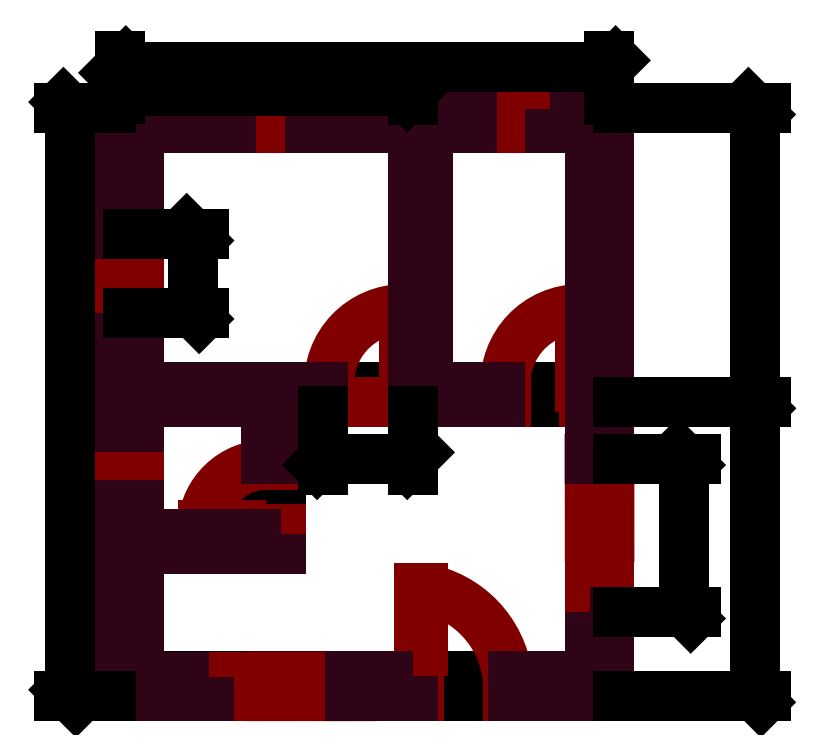
<metadata>
{"format":"dxf","ext":"dxf","renderer":"ezdxf+matplotlib","layout":"modelspace","background":"white","min_lineweight":24,"dpi":150}
</metadata>
<code>
0
SECTION
2
ENTITIES
0
HATCH
8
Hatch
10
0
20
0
30
0
210
0
220
0
230
1
2
SOLID
70
    1
71
    0
91
    1
92
    0
93
    4
72
    1
10
514.5
20
-233.5
11
449.5
21
-233.5
72
    1
10
449.5
20
-233.5
11
449.5
21
-253.5
72
    1
10
449.5
20
-253.5
11
514.5
21
-253.5
72
    1
10
514.5
20
-253.5
11
514.5
21
-233.5
97
    0
75
    0
76
    1
98
    0
0
HATCH
8
Hatch
10
0
20
0
30
0
210
0
220
0
230
1
2
SOLID
70
    1
71
    0
91
    1
92
    0
93
    4
72
    1
10
514.4
20
326.5
11
529.4
21
326.5
72
    1
10
529.4
20
326.5
11
529.4
21
61.5
72
    1
10
529.4
20
61.5
11
514.4
21
61.5
72
    1
10
514.4
20
61.5
11
514.4
21
326.5
97
    0
75
    0
76
    1
98
    0
0
HATCH
8
Hatch
10
0
20
0
30
0
210
0
220
0
230
1
2
SOLID
70
    1
71
    0
91
    1
92
    0
93
   24
72
    1
10
654.1
20
346.2
11
714.4
21
346.2
72
    1
10
714.4
20
346.2
11
714.4
21
326.5
72
    1
10
714.4
20
326.5
11
654.1
21
326.5
72
    1
10
654.1
20
326.5
11
654.1
21
346.2
72
    1
10
694.4
20
-233.5
11
616.5
21
-233.5
72
    1
10
616.5
20
-233.5
11
616.5
21
-253.4
72
    1
10
616.5
20
-253.4
11
694.4
21
-253.4
72
    1
10
694.4
20
-253.4
11
694.4
21
-233.5
72
    1
10
305.5
20
-233.6
11
214.4
21
-233.6
72
    1
10
214.4
20
-233.6
11
214.4
21
-253.5
72
    1
10
214.4
20
-253.5
11
305.5
21
-253.5
72
    1
10
305.5
20
-253.5
11
305.5
21
-233.6
72
    1
10
214.4
20
61.5
11
422.4
21
61.5
72
    1
10
422.4
20
61.5
11
422.4
21
46.5
72
    1
10
422.4
20
46.5
11
214.4
21
46.5
72
    1
10
214.4
20
46.5
11
214.4
21
61.5
72
    1
10
364.4
20
46.5
11
379.4
21
46.5
72
    1
10
379.4
20
46.5
11
379.4
21
-11.5
72
    1
10
379.4
20
-11.5
11
364.4
21
-11.5
72
    1
10
364.4
20
-11.5
11
364.4
21
46.5
72
    1
10
379.4
20
-88.5
11
234.4
21
-88.5
72
    1
10
234.4
20
-88.5
11
234.4
21
-103.5
72
    1
10
234.4
20
-103.5
11
379.4
21
-103.5
72
    1
10
379.4
20
-103.5
11
379.4
21
-88.5
97
    0
75
    0
76
    1
98
    0
0
HATCH
8
Hatch
10
0
20
0
30
0
210
0
220
0
230
1
2
SOLID
70
    1
71
    0
91
    1
92
    0
93
    4
72
    1
10
408.4
20
346.3
11
574.1
21
346.3
72
    1
10
574.1
20
346.3
11
574.1
21
326.5
72
    1
10
574.1
20
326.5
11
408.4
21
326.5
72
    1
10
408.4
20
326.5
11
408.4
21
346.3
97
    0
75
    0
76
    1
98
    0
0
HATCH
8
Hatch
10
0
20
0
30
0
210
0
220
0
230
1
2
SOLID
70
    1
71
    0
91
    1
92
    0
93
    4
72
    1
10
514.4
20
61.5
11
602.4
21
61.5
72
    1
10
602.4
20
61.5
11
602.4
21
46.5
72
    1
10
602.4
20
46.5
11
514.4
21
46.5
72
    1
10
514.4
20
46.5
11
514.4
21
61.5
97
    0
75
    0
76
    1
98
    0
0
HATCH
8
Hatch
10
0
20
0
30
0
210
0
220
0
230
1
2
SOLID
70
    1
71
    0
91
    1
92
    0
93
    4
72
    1
10
694.4
20
326.5
11
714.4
21
326.5
72
    1
10
714.4
20
326.5
11
714.4
21
-11.3
72
    1
10
714.4
20
-11.3
11
694.4
21
-11.3
72
    1
10
694.4
20
-11.3
11
694.4
21
326.5
97
    0
75
    0
76
    1
98
    0
0
HATCH
8
Hatch
10
0
20
0
30
0
210
0
220
0
230
1
2
SOLID
70
    1
71
    0
91
    1
92
    0
93
    4
72
    1
10
694.3
20
-168
11
714.4
21
-168
72
    1
10
714.4
20
-168
11
714.4
21
-253.5
72
    1
10
714.4
20
-253.5
11
694.3
21
-253.5
72
    1
10
694.3
20
-253.5
11
694.3
21
-168
97
    0
75
    0
76
    1
98
    0
0
HATCH
8
Hatch
10
0
20
0
30
0
210
0
220
0
230
1
2
SOLID
70
    1
71
    0
91
    1
92
    0
93
    4
72
    1
10
214.4
20
346.5
11
328.4
21
346.5
72
    1
10
328.4
20
346.5
11
328.4
21
326.5
72
    1
10
328.4
20
326.5
11
214.4
21
326.5
72
    1
10
214.4
20
326.5
11
214.4
21
346.5
97
    0
75
    0
76
    1
98
    0
0
HATCH
8
Hatch
10
0
20
0
30
0
210
0
220
0
230
1
2
SOLID
70
    1
71
    0
91
    1
92
    0
93
    4
72
    1
10
234.5
20
217.8
11
214.4
21
217.8
72
    1
10
214.4
20
217.8
11
214.4
21
326.5
72
    1
10
214.4
20
326.5
11
234.5
21
326.5
72
    1
10
234.5
20
326.5
11
234.5
21
217.8
97
    0
75
    0
76
    1
98
    0
0
HATCH
8
Hatch
10
0
20
0
30
0
210
0
220
0
230
1
2
SOLID
70
    1
71
    0
91
    1
92
    0
93
    4
72
    1
10
214.4
20
-233.5
11
234.4
21
-233.5
72
    1
10
234.4
20
-233.5
11
234.4
21
-58.8
72
    1
10
234.4
20
-58.8
11
214.4
21
-58.8
72
    1
10
214.4
20
-58.8
11
214.4
21
-233.5
97
    0
75
    0
76
    1
98
    0
0
HATCH
8
Hatch
10
0
20
0
30
0
210
0
220
0
230
1
2
SOLID
70
    1
71
    0
91
    1
92
    0
93
    4
72
    1
10
214.5
20
137.8
11
234.4
21
137.8
72
    1
10
234.4
20
137.8
11
234.4
21
21.2
72
    1
10
234.4
20
21.2
11
214.5
21
21.2
72
    1
10
214.5
20
21.2
11
214.5
21
137.8
97
    0
75
    0
76
    1
98
    0
0
LWPOLYLINE
8
Wall
90
    4
70
    1
43
0
10
214.4
20
346.5
10
714.4
20
346.5
10
714.4
20
326.5
10
214.4
20
326.5
0
LWPOLYLINE
8
Wall
90
    4
70
    1
43
0
10
214.4
20
346.5
10
234.4
20
346.5
10
234.4
20
-253.5
10
214.4
20
-253.5
0
LWPOLYLINE
8
Wall
90
    4
70
    1
43
0
10
214.4
20
-233.5
10
714.4
20
-233.5
10
714.4
20
-253.5
10
214.4
20
-253.5
0
LWPOLYLINE
8
Wall
90
    4
70
    1
43
0
10
514.4
20
346.5
10
529.4
20
346.5
10
529.4
20
46.5
10
514.4
20
46.5
0
LWPOLYLINE
8
Wall
90
    4
70
    1
43
0
10
514.4
20
61.5
10
714.4
20
61.5
10
714.4
20
46.5
10
514.4
20
46.5
0
LWPOLYLINE
8
Wall
90
    4
70
    1
43
0
10
214.4
20
61.5
10
514.4
20
61.5
10
514.4
20
46.5
10
214.4
20
46.5
0
LWPOLYLINE
8
Wall
90
    4
70
    1
43
0
10
214.4
20
-88.5
10
379.4
20
-88.5
10
379.4
20
-103.5
10
214.4
20
-103.5
0
LWPOLYLINE
8
Wall
90
    4
70
    1
43
0
10
364.4
20
61.5
10
379.4
20
61.5
10
379.4
20
-103.5
10
364.4
20
-103.5
0
LWPOLYLINE
8
Wall
90
    4
70
    1
43
0
10
694.4
20
346.5
10
714.4
20
346.5
10
714.4
20
-253.5
10
694.4
20
-253.5
0
LWPOLYLINE
8
Wall
90
    4
70
    1
43
0
10
364.4
20
61.5
10
379.4
20
61.5
10
379.4
20
-103.5
10
364.4
20
-103.5
0
LWPOLYLINE
8
Door & Window
90
    4
70
    1
43
0
10
514.5
20
-253.4
10
520.5
20
-253.4
10
520.5
20
-233.4
10
514.5
20
-233.4
0
LWPOLYLINE
8
Door & Window
90
    4
70
    1
43
0
10
616.5
20
-253.4
10
610.5
20
-253.4
10
610.5
20
-233.4
10
616.5
20
-233.4
0
LWPOLYLINE
8
Door & Window
90
    4
70
    1
43
0
10
524.5
20
-233.4
10
524.5
20
-143.4
10
520.5
20
-143.4
10
520.5
20
-233.4
0
ARC
8
Door & Window
10
506.5
20
-246.7
40
104.8
50
7.282
51
80.11
0
LWPOLYLINE
8
Door & Window
90
    4
70
    1
43
0
10
422.4
20
46.5
10
428.4
20
46.5
10
428.4
20
61.5
10
422.4
20
61.5
0
LWPOLYLINE
8
Door & Window
90
    4
70
    1
43
0
10
514.4
20
46.5
10
508.4
20
46.5
10
508.4
20
61.5
10
514.4
20
61.5
0
LWPOLYLINE
8
Door & Window
90
    4
70
    1
43
0
10
504.4
20
141.5
10
504.4
20
61.5
10
508.4
20
61.5
10
508.4
20
141.5
0
ARC
8
Door & Window
10
504.4
20
65.38
40
76.12
50
90.01
51
182.9
0
LINE
8
Door & Window
10
428.4
20
46.5
11
508.4
21
46.5
0
LWPOLYLINE
8
Door & Window
90
    4
70
    1
43
0
10
602.4
20
46.5
10
608.4
20
46.5
10
608.4
20
61.5
10
602.4
20
61.5
0
LWPOLYLINE
8
Door & Window
90
    4
70
    1
43
0
10
694.4
20
46.5
10
688.4
20
46.5
10
688.4
20
61.5
10
694.4
20
61.5
0
LWPOLYLINE
8
Door & Window
90
    4
70
    1
43
0
10
684.4
20
141.5
10
684.4
20
61.5
10
688.4
20
61.5
10
688.4
20
141.5
0
ARC
8
Door & Window
10
684.4
20
65.38
40
76.12
50
90.01
51
182.9
0
LWPOLYLINE
8
Door & Window
90
    4
70
    1
43
0
10
379.4
20
-88.5
10
379.4
20
-82.5
10
364.4
20
-82.5
10
364.4
20
-88.5
0
LWPOLYLINE
8
Door & Window
90
    4
70
    1
43
0
10
379.4
20
-11.5
10
379.4
20
-17.5
10
364.4
20
-17.5
10
364.4
20
-11.5
0
LWPOLYLINE
8
Door & Window
90
    4
70
    1
43
0
10
364.4
20
-78.5
10
299.4
20
-78.5
10
299.4
20
-82.5
10
364.4
20
-82.5
0
ARC
8
Door & Window
10
365.1
20
-83.32
40
65.82
50
90.56
51
175.8
0
LWPOLYLINE
8
Door & Window
90
    4
70
    1
43
0
10
577.1
20
328.7
10
582.1
20
328.7
10
582.1
20
343.7
10
577.1
20
343.7
0
LINE
8
Door & Window
10
577.1
20
343.7
11
574.1
21
343.7
0
LINE
8
Door & Window
10
577.1
20
328.7
11
574.1
21
328.7
0
LWPOLYLINE
8
Door & Window
90
    4
70
    1
43
0
10
582.1
20
333.7
10
587.1
20
333.7
10
587.1
20
338.7
10
582.1
20
338.7
0
LINE
8
Door & Window
10
574.1
20
326.2
11
654.1
21
326.2
0
LINE
8
Door & Window
10
654.1
20
346.2
11
574.1
21
346.2
0
LINE
8
Door & Window
10
574.1
20
346.2
11
574.1
21
343.7
0
LINE
8
Door & Window
10
574.1
20
328.7
11
574.1
21
326.2
0
LWPOLYLINE
8
Door & Window
90
    4
70
    1
43
0
10
651.1
20
328.7
10
646.1
20
328.7
10
646.1
20
343.7
10
651.1
20
343.7
0
LINE
8
Door & Window
10
651.1
20
343.7
11
654.1
21
343.7
0
LINE
8
Door & Window
10
651.1
20
328.7
11
654.1
21
328.7
0
LWPOLYLINE
8
Door & Window
90
    4
70
    1
43
0
10
646.1
20
333.7
10
641.1
20
333.7
10
641.1
20
338.7
10
646.1
20
338.7
0
LINE
8
Door & Window
10
654.1
20
346.2
11
654.1
21
343.7
0
LINE
8
Door & Window
10
654.1
20
328.7
11
654.1
21
326.2
0
LINE
8
Door & Window
10
587.1
20
336.2
11
641.1
21
336.2
0
LWPOLYLINE
8
Door & Window
90
    4
70
    1
43
0
10
331.4
20
328.8
10
336.4
20
328.8
10
336.4
20
343.8
10
331.4
20
343.8
0
LINE
8
Door & Window
10
331.4
20
343.8
11
328.4
21
343.8
0
LINE
8
Door & Window
10
331.4
20
328.8
11
328.4
21
328.8
0
LWPOLYLINE
8
Door & Window
90
    4
70
    1
43
0
10
336.4
20
333.8
10
341.4
20
333.8
10
341.4
20
338.8
10
336.4
20
338.8
0
LINE
8
Door & Window
10
328.4
20
326.3
11
408.4
21
326.3
0
LINE
8
Door & Window
10
408.4
20
346.3
11
328.4
21
346.3
0
LINE
8
Door & Window
10
328.4
20
346.3
11
328.4
21
343.8
0
LINE
8
Door & Window
10
328.4
20
328.8
11
328.4
21
326.3
0
LWPOLYLINE
8
Door & Window
90
    4
70
    1
43
0
10
405.4
20
328.8
10
400.4
20
328.8
10
400.4
20
343.8
10
405.4
20
343.8
0
LINE
8
Door & Window
10
405.4
20
343.8
11
408.4
21
343.8
0
LINE
8
Door & Window
10
405.4
20
328.8
11
408.4
21
328.8
0
LWPOLYLINE
8
Door & Window
90
    4
70
    1
43
0
10
400.4
20
333.8
10
395.4
20
333.8
10
395.4
20
338.8
10
400.4
20
338.8
0
LINE
8
Door & Window
10
408.4
20
346.3
11
408.4
21
343.8
0
LINE
8
Door & Window
10
408.4
20
328.8
11
408.4
21
326.3
0
LINE
8
Door & Window
10
341.4
20
336.3
11
395.4
21
336.3
0
LWPOLYLINE
8
Door & Window
90
    4
70
    1
43
0
10
308.5
20
-251.1
10
313.5
20
-251.1
10
313.5
20
-236.1
10
308.5
20
-236.1
0
LINE
8
Door & Window
10
308.5
20
-236.1
11
305.5
21
-236.1
0
LINE
8
Door & Window
10
308.5
20
-251.1
11
305.5
21
-251.1
0
LWPOLYLINE
8
Door & Window
90
    4
70
    1
43
0
10
313.5
20
-246.1
10
318.5
20
-246.1
10
318.5
20
-241.1
10
313.5
20
-241.1
0
LINE
8
Door & Window
10
305.5
20
-253.6
11
385.5
21
-253.6
0
LINE
8
Door & Window
10
385.5
20
-233.6
11
305.5
21
-233.6
0
LINE
8
Door & Window
10
305.5
20
-233.6
11
305.5
21
-236.1
0
LINE
8
Door & Window
10
305.5
20
-251.1
11
305.5
21
-253.6
0
LWPOLYLINE
8
Door & Window
90
    4
70
    1
43
0
10
382.5
20
-251.1
10
377.5
20
-251.1
10
377.5
20
-236.1
10
382.5
20
-236.1
0
LWPOLYLINE
8
Door & Window
90
    4
70
    1
43
0
10
377.5
20
-246.1
10
372.5
20
-246.1
10
372.5
20
-241.1
10
377.5
20
-241.1
0
LINE
8
Door & Window
10
318.5
20
-243.6
11
372.5
21
-243.6
0
LWPOLYLINE
8
Door & Window
90
    4
70
    1
43
0
10
446.5
20
-251.1
10
441.5
20
-251.1
10
441.5
20
-236.1
10
446.5
20
-236.1
0
LINE
8
Door & Window
10
446.5
20
-236.1
11
449.5
21
-236
0
LINE
8
Door & Window
10
446.5
20
-251.1
11
449.5
21
-251
0
LWPOLYLINE
8
Door & Window
90
    4
70
    1
43
0
10
441.5
20
-246.1
10
436.5
20
-246.1
10
436.5
20
-241.1
10
441.5
20
-241.1
0
LINE
8
Door & Window
10
449.5
20
-253.5
11
369.5
21
-253.6
0
LINE
8
Door & Window
10
369.5
20
-233.6
11
449.5
21
-233.5
0
LINE
8
Door & Window
10
449.5
20
-233.5
11
449.5
21
-236
0
LINE
8
Door & Window
10
449.5
20
-251
11
449.5
21
-253.5
0
LWPOLYLINE
8
Door & Window
90
    4
70
    1
43
0
10
377.5
20
-246.1
10
382.5
20
-246.1
10
382.5
20
-241.1
10
377.5
20
-241.1
0
LINE
8
Door & Window
10
436.5
20
-243.6
11
382.5
21
-243.6
0
LWPOLYLINE
8
Hatch
90
    4
70
    1
43
0
10
214.4
20
346.5
10
328.4
20
346.5
10
328.4
20
326.5
10
214.4
20
326.5
0
LWPOLYLINE
8
Hatch
90
    4
70
    1
43
0
10
408.4
20
346.3
10
574.1
20
346.3
10
574.1
20
326.5
10
408.4
20
326.5
0
LWPOLYLINE
8
Hatch
90
    4
70
    1
43
0
10
654.1
20
346.2
10
714.4
20
346.2
10
714.4
20
326.5
10
654.1
20
326.5
0
LWPOLYLINE
8
Door & Window
90
    4
70
    1
43
0
10
711.8
20
-165
10
711.8
20
-160
10
696.8
20
-160
10
696.8
20
-165
0
LINE
8
Door & Window
10
696.8
20
-165
11
696.8
21
-168
0
LINE
8
Door & Window
10
711.8
20
-165
11
711.8
21
-168
0
LWPOLYLINE
8
Door & Window
90
    4
70
    1
43
0
10
706.8
20
-160
10
706.8
20
-155
10
701.8
20
-155
10
701.8
20
-160
0
LINE
8
Door & Window
10
694.3
20
-168
11
696.8
21
-168
0
LINE
8
Door & Window
10
711.8
20
-168
11
714.3
21
-168
0
LINE
8
Door & Window
10
714.4
20
-155.3
11
714.4
21
-75.3
0
LINE
8
Door & Window
10
694.4
20
-75.3
11
694.4
21
-155.3
0
LWPOLYLINE
8
Door & Window
90
    4
70
    1
43
0
10
711.9
20
-78.3
10
711.9
20
-83.3
10
696.9
20
-83.3
10
696.9
20
-78.3
0
LWPOLYLINE
8
Door & Window
90
    4
70
    1
43
0
10
706.9
20
-83.3
10
706.9
20
-88.3
10
701.9
20
-88.3
10
701.9
20
-83.3
0
LINE
8
Door & Window
10
704.4
20
-142.3
11
704.4
21
-88.3
0
LWPOLYLINE
8
Door & Window
90
    4
70
    1
43
0
10
711.9
20
-14.3
10
711.9
20
-19.3
10
696.9
20
-19.31
10
696.9
20
-14.31
0
LINE
8
Door & Window
10
696.9
20
-14.31
11
696.9
21
-11.31
0
LINE
8
Door & Window
10
711.9
20
-14.3
11
711.9
21
-11.3
0
LWPOLYLINE
8
Door & Window
90
    4
70
    1
43
0
10
706.9
20
-19.3
10
706.9
20
-24.3
10
701.9
20
-24.31
10
701.9
20
-19.31
0
LINE
8
Door & Window
10
714.4
20
-11.3
11
714.4
21
-91.3
0
LINE
8
Door & Window
10
694.4
20
-91.31
11
694.4
21
-11.31
0
LINE
8
Door & Window
10
694.4
20
-11.31
11
696.9
21
-11.31
0
LWPOLYLINE
8
Door & Window
90
    4
70
    1
43
0
10
706.9
20
-83.3
10
706.9
20
-78.3
10
701.9
20
-78.31
10
701.9
20
-83.31
0
LINE
8
Door & Window
10
704.4
20
-24.3
11
704.4
21
-78.3
0
LINE
8
Door & Window
10
711.9
20
-11.3
11
714.4
21
-11.3
0
LWPOLYLINE
8
Hatch
90
    4
70
    1
43
0
10
214.4
20
346.5
10
328.4
20
346.5
10
328.4
20
326.5
10
214.4
20
326.5
0
LWPOLYLINE
8
Hatch
90
    4
70
    1
43
0
10
408.4
20
346.3
10
574.1
20
346.3
10
574.1
20
326.5
10
408.4
20
326.5
0
LWPOLYLINE
8
Hatch
90
    4
70
    1
43
0
10
654.1
20
346.2
10
714.4
20
346.2
10
714.4
20
326.5
10
654.1
20
326.5
0
LWPOLYLINE
8
Hatch
90
    4
70
    1
43
0
10
694.4
20
326.5
10
714.4
20
326.5
10
714.4
20
-11.3
10
694.4
20
-11.3
0
LWPOLYLINE
8
Hatch
90
    4
70
    1
43
0
10
694.3
20
-168
10
714.4
20
-168
10
714.4
20
-253.5
10
694.3
20
-253.5
0
LWPOLYLINE
8
Hatch
90
    4
70
    1
43
0
10
694.4
20
-233.5
10
616.5
20
-233.5
10
616.5
20
-253.4
10
694.4
20
-253.4
0
LWPOLYLINE
8
Hatch
90
    4
70
    1
43
0
10
514.5
20
-233.5
10
449.5
20
-233.5
10
449.5
20
-253.5
10
514.5
20
-253.5
0
LWPOLYLINE
8
Hatch
90
    4
70
    1
43
0
10
305.5
20
-233.6
10
214.4
20
-233.6
10
214.4
20
-253.5
10
305.5
20
-253.5
0
LWPOLYLINE
8
Hatch
90
    4
70
    1
43
0
10
214.4
20
61.5
10
422.4
20
61.5
10
422.4
20
46.5
10
214.4
20
46.5
0
LWPOLYLINE
8
Hatch
90
    4
70
    1
43
0
10
364.4
20
46.5
10
379.4
20
46.5
10
379.4
20
-11.5
10
364.4
20
-11.5
0
LWPOLYLINE
8
Hatch
90
    4
70
    1
43
0
10
379.4
20
-88.5
10
234.4
20
-88.5
10
234.4
20
-103.5
10
379.4
20
-103.5
0
LWPOLYLINE
8
Door & Window
90
    4
70
    1
43
0
10
231.9
20
-55.8
10
231.9
20
-50.8
10
216.9
20
-50.8
10
216.9
20
-55.8
0
LINE
8
Door & Window
10
216.9
20
-55.8
11
216.9
21
-58.8
0
LINE
8
Door & Window
10
231.9
20
-55.8
11
231.9
21
-58.8
0
LWPOLYLINE
8
Door & Window
90
    4
70
    1
43
0
10
226.9
20
-50.8
10
226.9
20
-45.8
10
221.9
20
-45.8
10
221.9
20
-50.8
0
LINE
8
Door & Window
10
234.4
20
-58.8
11
234.4
21
21.2
0
LINE
8
Door & Window
10
214.4
20
21.2
11
214.4
21
-58.8
0
LINE
8
Door & Window
10
214.4
20
-58.8
11
216.9
21
-58.8
0
LINE
8
Door & Window
10
231.9
20
-58.8
11
234.4
21
-58.8
0
LWPOLYLINE
8
Door & Window
90
    4
70
    1
43
0
10
231.9
20
18.2
10
231.9
20
13.2
10
216.9
20
13.2
10
216.9
20
18.2
0
LINE
8
Door & Window
10
216.9
20
18.2
11
216.9
21
21.2
0
LINE
8
Door & Window
10
231.9
20
18.2
11
231.9
21
21.2
0
LWPOLYLINE
8
Door & Window
90
    4
70
    1
43
0
10
226.9
20
13.2
10
226.9
20
8.198
10
221.9
20
8.198
10
221.9
20
13.2
0
LINE
8
Door & Window
10
214.4
20
21.2
11
216.9
21
21.2
0
LINE
8
Door & Window
10
231.9
20
21.2
11
234.4
21
21.2
0
LINE
8
Door & Window
10
224.4
20
-45.8
11
224.4
21
8.198
0
LWPOLYLINE
8
Door & Window
90
    4
70
    1
43
0
10
232
20
140.8
10
232
20
145.8
10
217
20
145.8
10
217
20
140.8
0
LINE
8
Door & Window
10
217
20
140.8
11
217
21
137.8
0
LINE
8
Door & Window
10
232
20
140.8
11
232
21
137.8
0
LWPOLYLINE
8
Door & Window
90
    4
70
    1
43
0
10
227
20
145.8
10
227
20
150.8
10
222
20
150.8
10
222
20
145.8
0
LINE
8
Door & Window
10
234.5
20
137.8
11
234.5
21
217.8
0
LINE
8
Door & Window
10
214.5
20
217.8
11
214.5
21
137.8
0
LINE
8
Door & Window
10
214.5
20
137.8
11
217
21
137.8
0
LINE
8
Door & Window
10
232
20
137.8
11
234.5
21
137.8
0
LWPOLYLINE
8
Door & Window
90
    4
70
    1
43
0
10
232
20
214.8
10
232
20
209.8
10
217
20
209.8
10
217
20
214.8
0
LINE
8
Door & Window
10
217
20
214.8
11
217
21
217.8
0
LINE
8
Door & Window
10
232
20
214.8
11
232
21
217.8
0
LWPOLYLINE
8
Door & Window
90
    4
70
    1
43
0
10
227
20
209.8
10
227
20
204.8
10
222
20
204.8
10
222
20
209.8
0
LINE
8
Door & Window
10
214.5
20
217.8
11
217
21
217.8
0
LINE
8
Door & Window
10
232
20
217.8
11
234.5
21
217.8
0
LINE
8
Door & Window
10
224.5
20
150.8
11
224.5
21
204.8
0
LWPOLYLINE
8
Hatch
90
    4
70
    1
43
0
10
514.4
20
326.5
10
529.4
20
326.5
10
529.4
20
61.5
10
514.4
20
61.5
0
LWPOLYLINE
8
Hatch
90
    4
70
    1
43
0
10
514.4
20
61.5
10
602.4
20
61.5
10
602.4
20
46.5
10
514.4
20
46.5
0
LWPOLYLINE
8
Hatch
90
    4
70
    1
43
0
10
214.5
20
137.8
10
234.4
20
137.8
10
234.4
20
21.2
10
214.5
20
21.2
0
LWPOLYLINE
8
Hatch
90
    4
70
    1
43
0
10
214.4
20
-233.5
10
234.4
20
-233.5
10
234.4
20
-58.8
10
214.4
20
-58.8
0
LWPOLYLINE
8
Hatch
90
    4
70
    1
43
0
10
234.5
20
217.8
10
214.4
20
217.8
10
214.4
20
326.5
10
234.5
20
326.5
0
DIMENSION
8
Dimension
2
*D1
10
714.4
20
389
30
0
11
464.4
21
402.5
31
0
70
   32
71
    5
72
    0
3
Standard
53
0
210
0
220
0
230
1
13
214.4
23
346.5
33
0
14
714.4
24
346.2
34
0
0
DIMENSION
8
Dimension
2
*D2
10
514.4
20
363.9
30
0
11
364.4
21
377.4
31
0
70
   32
71
    5
72
    0
3
Standard
53
0
210
0
220
0
230
1
13
214.4
23
346.5
33
0
14
514.4
24
346.3
34
0
0
DIMENSION
8
Dimension
2
*D3
10
163.5
20
346.5
30
0
11
150
21
46.5
31
0
70
   32
71
    5
72
    0
3
Standard
53
0
210
0
220
0
230
1
13
214.4
23
-253.5
33
0
14
214.4
24
346.5
34
0
50
90
0
DIMENSION
8
Dimension
2
*D4
10
289.3
20
137.8
30
0
11
275.8
21
177.8
31
0
70
   32
71
    5
72
    0
3
Standard
53
0
210
0
220
0
230
1
13
214.4
23
217.8
33
0
14
214.5
24
137.8
34
0
50
90
0
DIMENSION
8
Dimension
2
*D5
10
862.7
20
46.5
30
0
11
849.2
21
-103.5
31
0
70
   32
71
    5
3
Standard
53
0
210
0
220
0
230
1
13
714.4
23
-253.5
33
0
14
714.4
24
46.5
34
0
50
90
0
DIMENSION
8
Dimension
2
*D6
10
862.7
20
346.5
30
0
11
849.2
21
196.5
31
0
70
   32
71
    5
3
Standard
53
0
210
0
220
0
230
1
13
714.4
23
46.5
33
0
14
714.4
24
346.5
34
0
50
90
0
DIMENSION
8
Dimension
2
*D7
10
791.1
20
-168
30
0
11
777.6
21
-89.64
31
0
70
   32
71
    5
3
Standard
53
0
210
0
220
0
230
1
13
714.4
23
-11.3
33
0
14
714.4
24
-168
34
0
50
90
0
DIMENSION
8
Dimension
2
*D8
10
514.4
20
-11.19
30
0
11
468.4
21
2.31
31
0
70
   32
71
    5
3
Standard
53
0
210
0
220
0
230
1
13
422.4
23
46.5
33
0
14
514.4
24
46.5
34
0
0
ENDSEC
0
EOF

</code>
